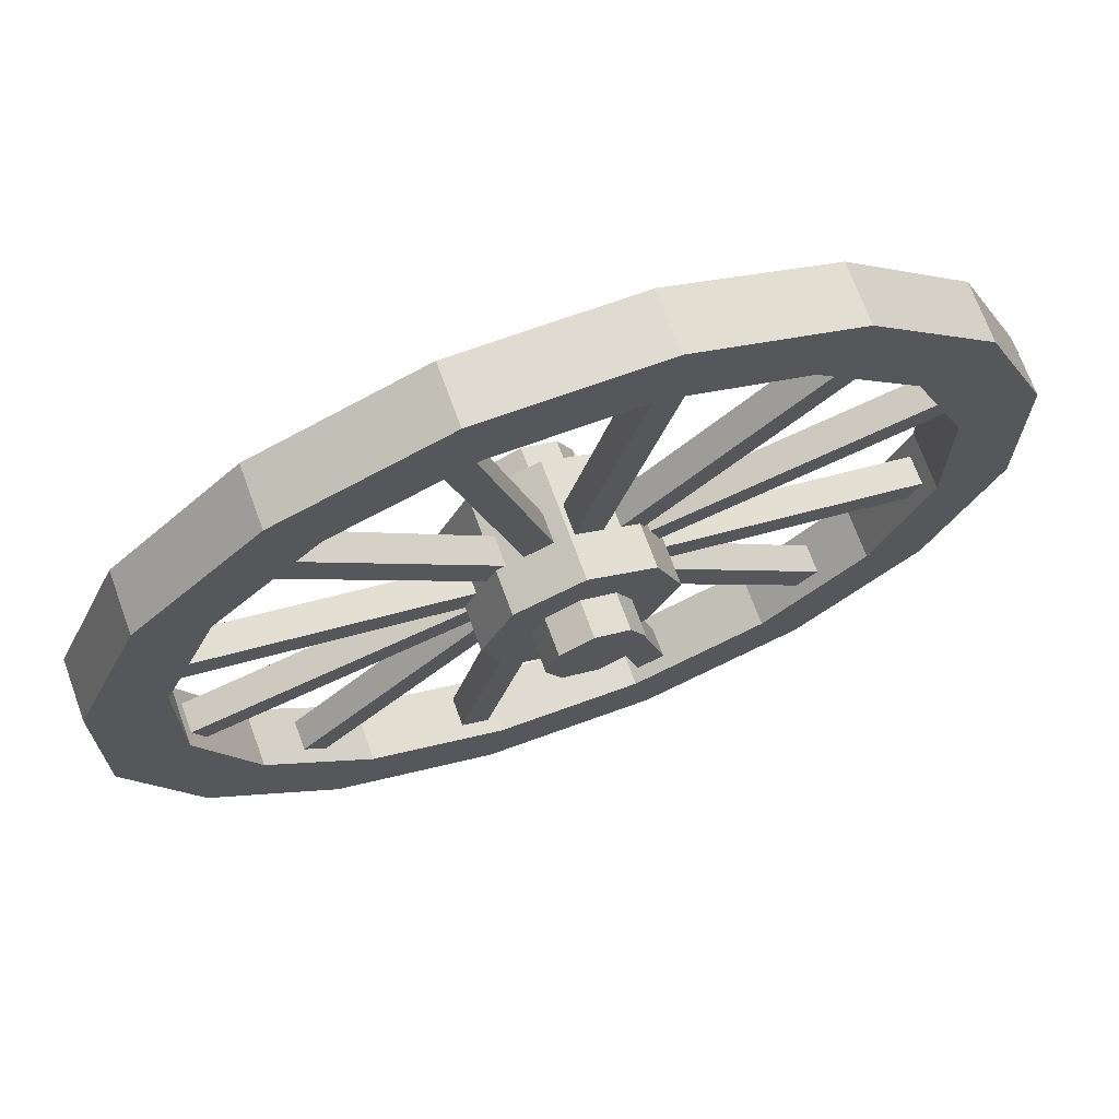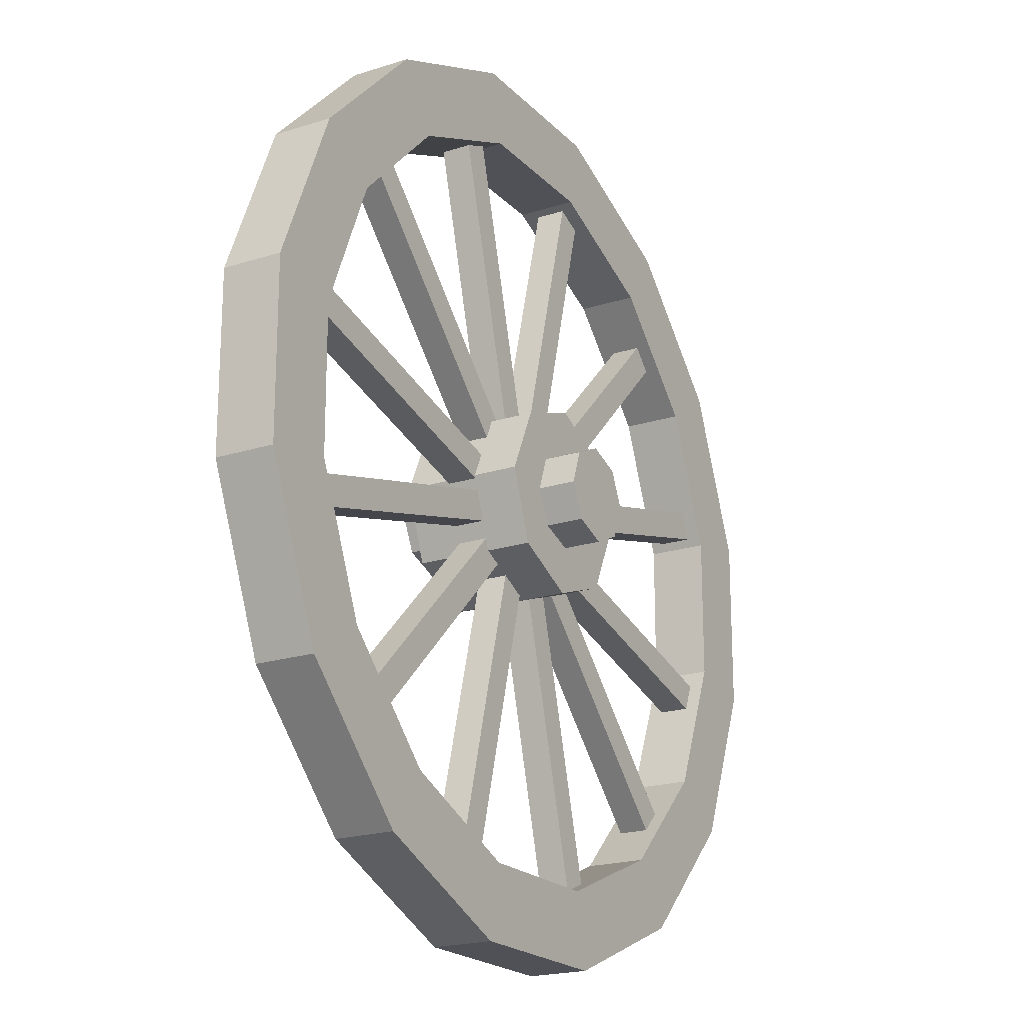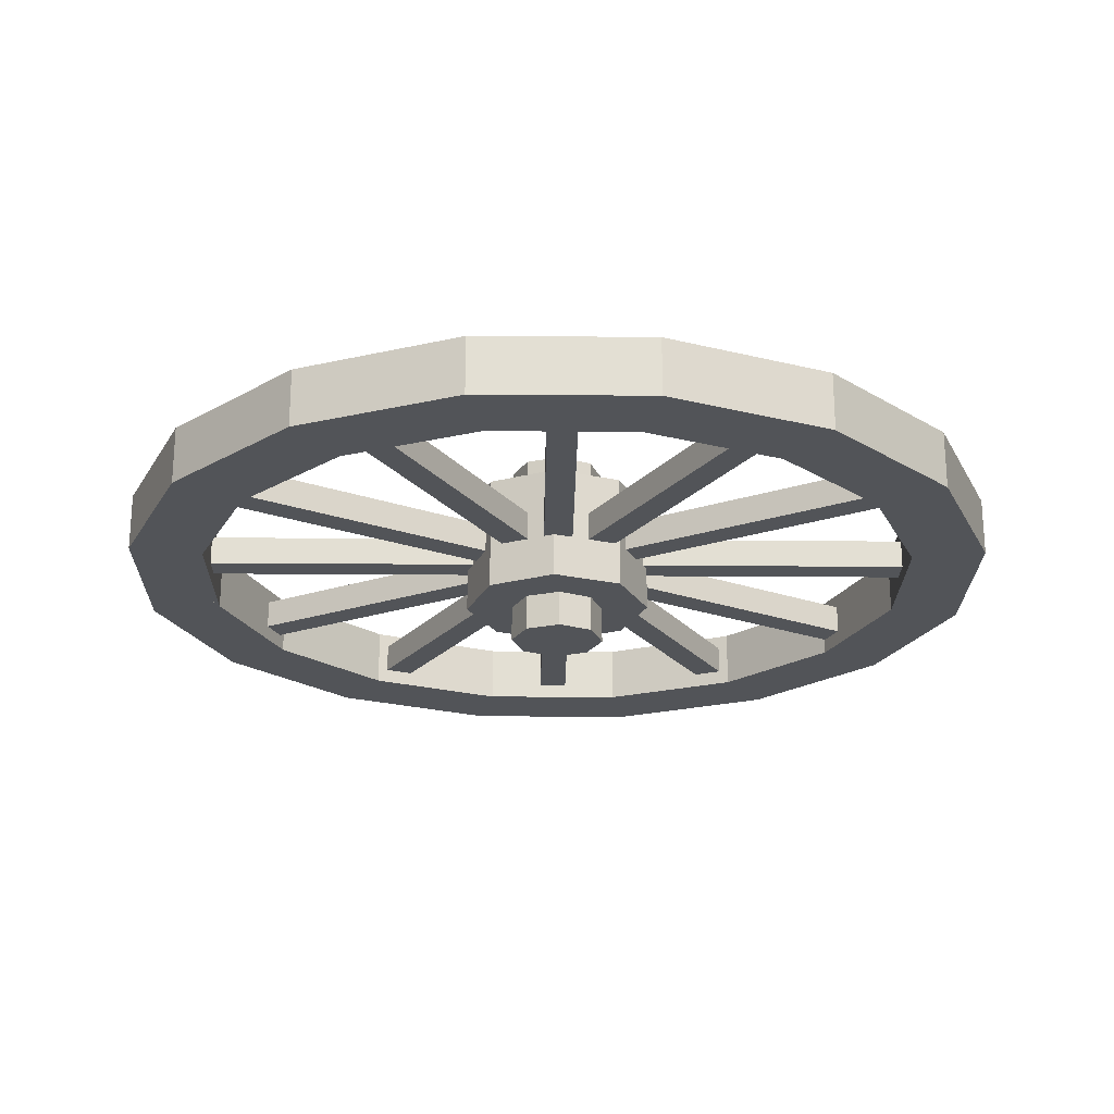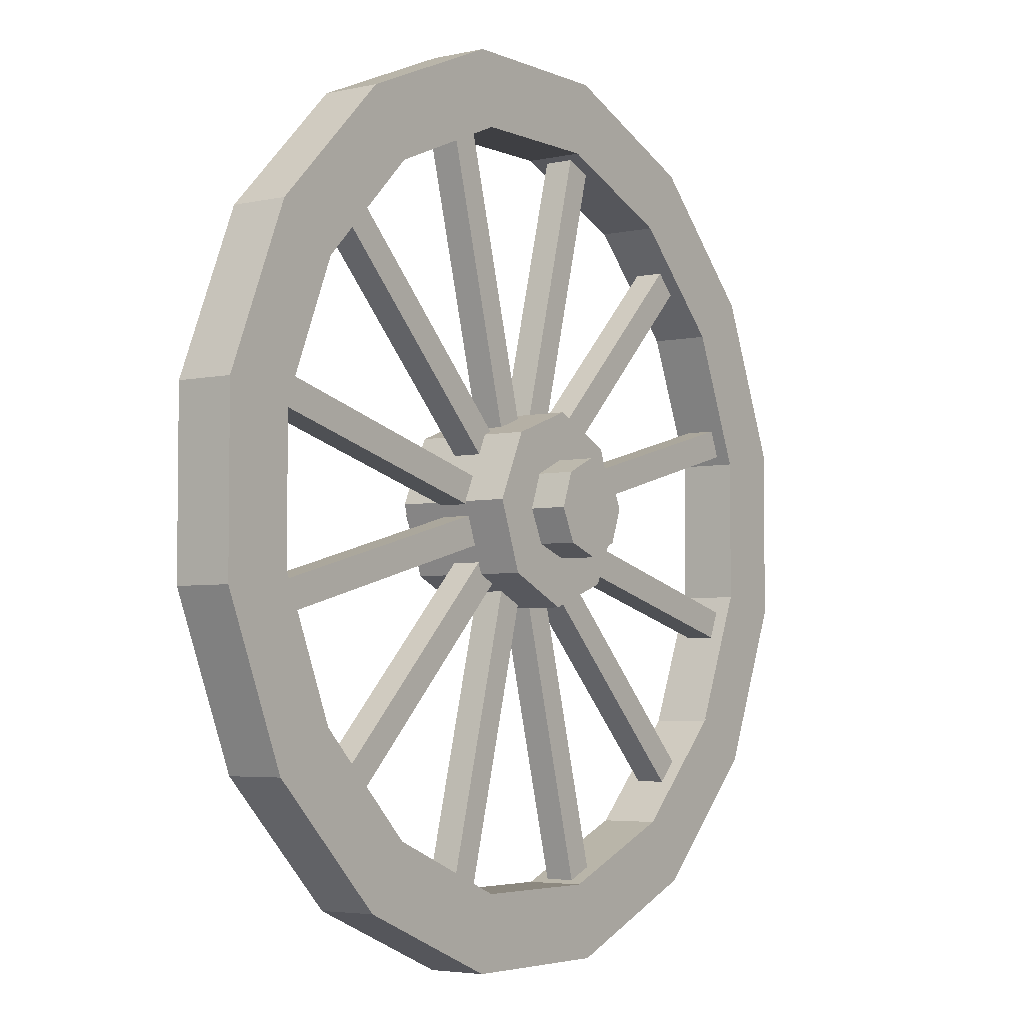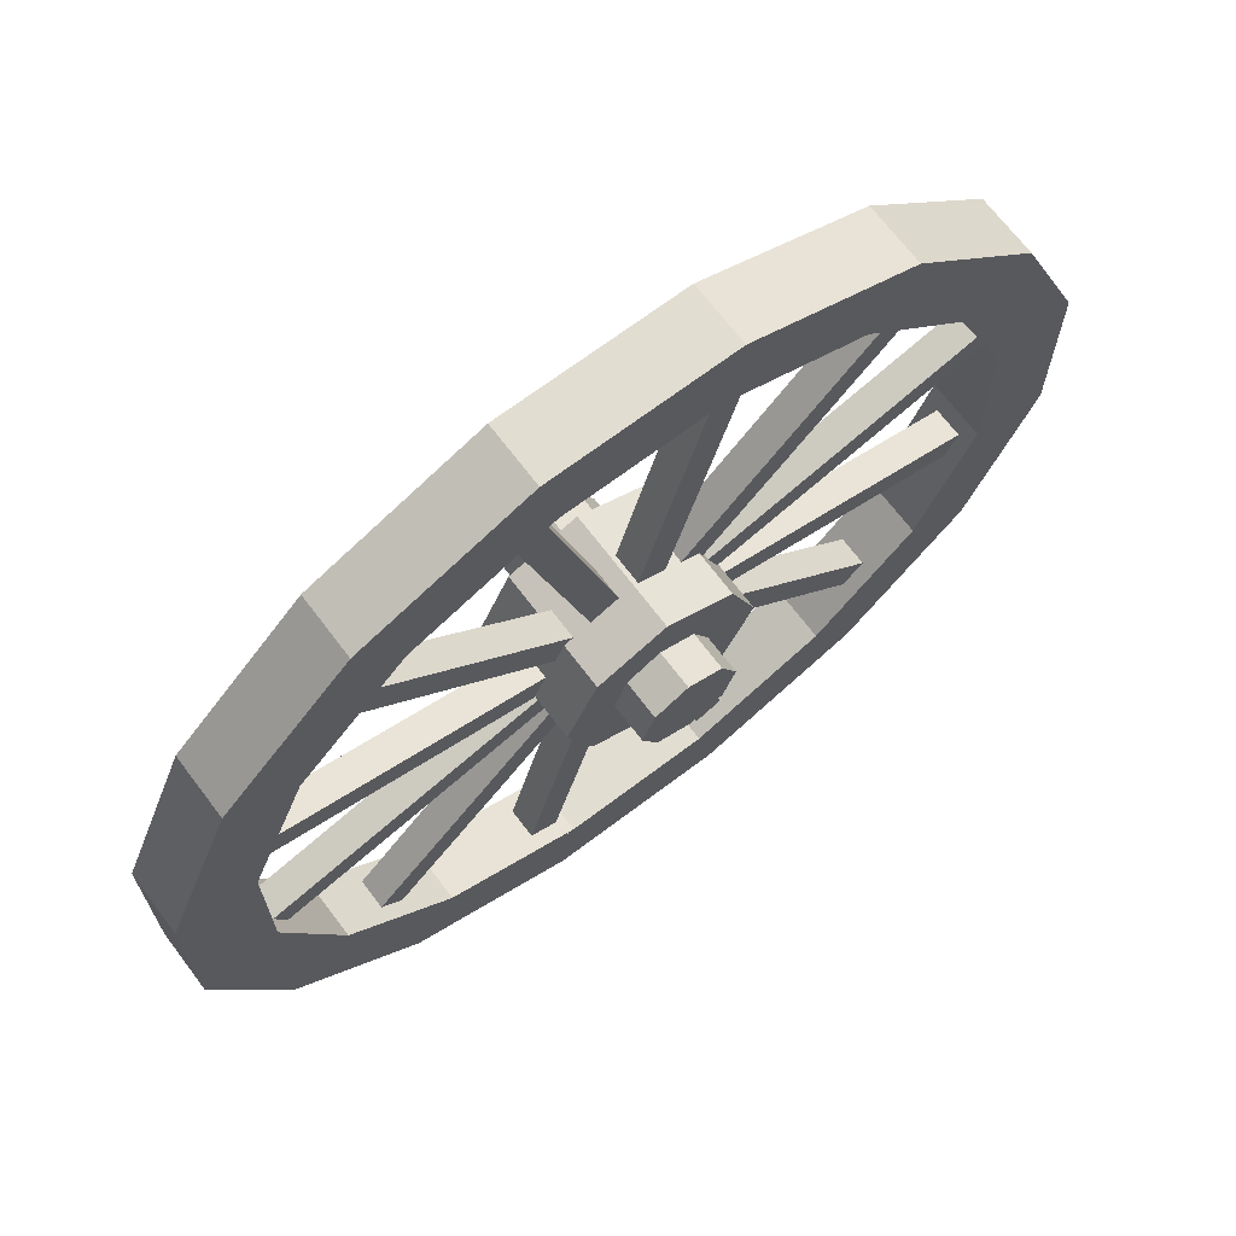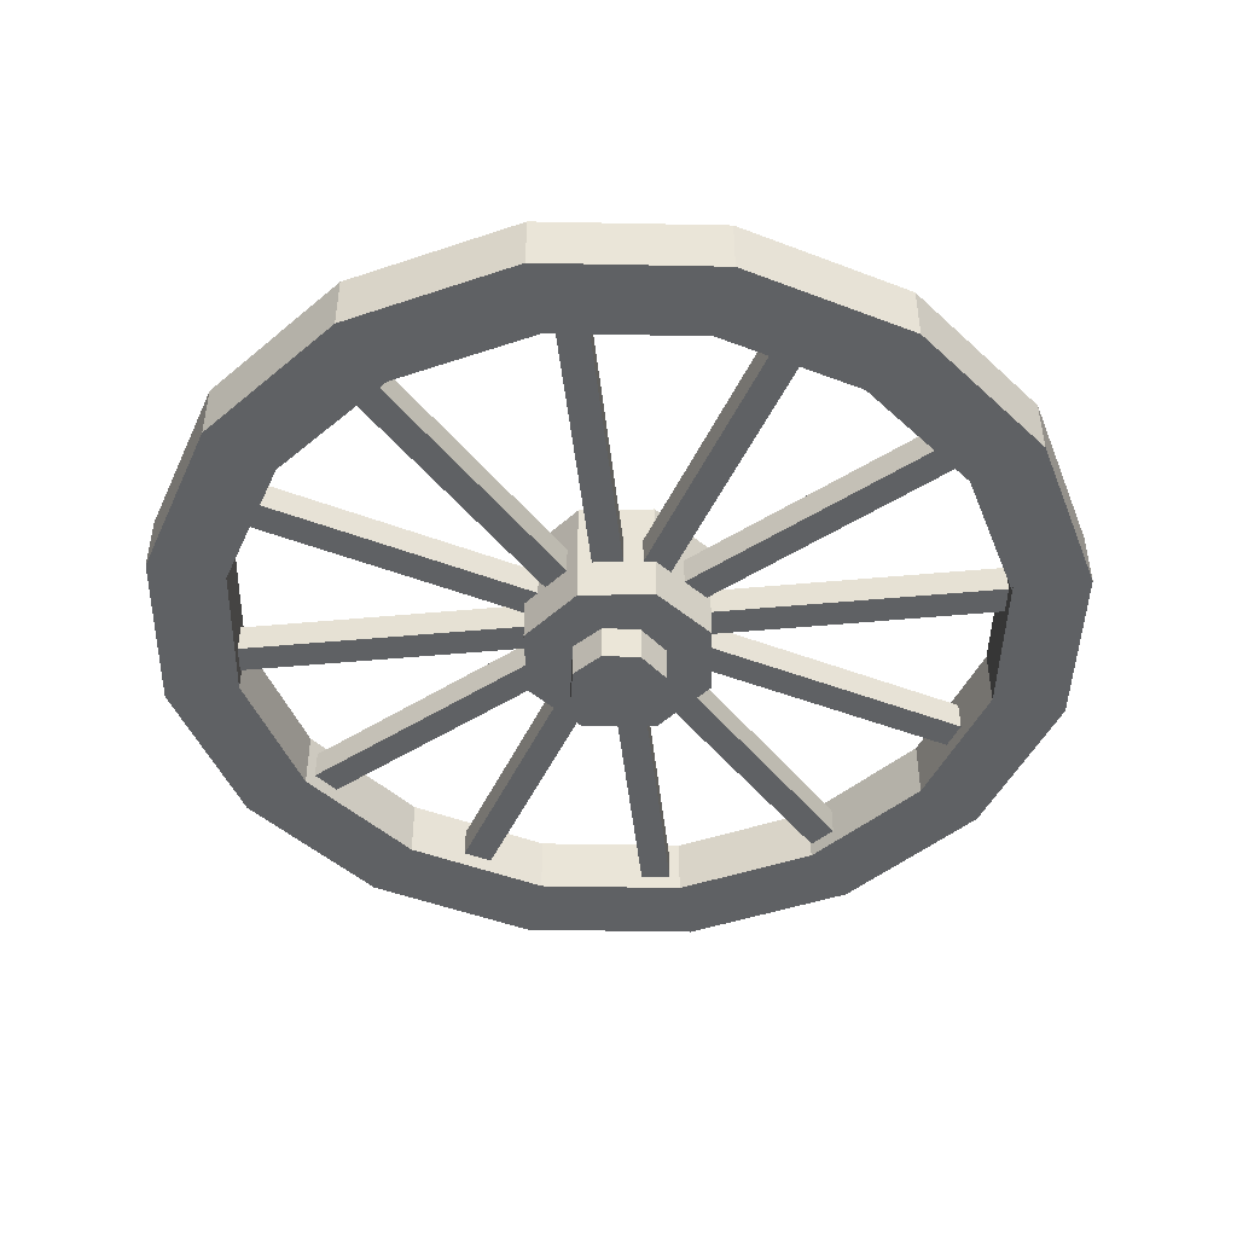
<metadata>
{"format":"obj","ext":"obj","renderer":"f3d","projection":"perspective","resolution":1024,"background":"white","views":[{"elev":70.0,"azim":-20.0,"up":"+Y"},{"elev":-20.4,"azim":-59.8,"up":"+Y"},{"elev":-22.8,"azim":134.2,"up":"+Z"},{"elev":-4.2,"azim":-53.9,"up":"+Y"},{"elev":68.9,"azim":-37.1,"up":"+Y"},{"elev":-45.7,"azim":111.2,"up":"+Z"}]}
</metadata>
<code>
o cube
v -0.2638 0.1559 0.8445
v 1.276 -0.2566 0.8445
v -0.2638 0.1559 0.782
v 1.276 -0.2566 0.782
v -0.28 0.09556 0.782
v 1.259 -0.3169 0.782
v -0.28 0.09556 0.8445
v 1.259 -0.3169 0.8445
f 1 2 3
f 2 4 3
f 5 6 7
f 6 8 7
f 7 8 1
f 8 2 1
f 3 4 5
f 4 6 5
o cube.000
v 0.7378 0.7121 0.8445
v 0.3172 -0.8575 0.8445
v 0.7378 0.7121 0.782
v 0.3172 -0.8575 0.782
v 0.6774 0.7283 0.782
v 0.2569 -0.8413 0.782
v 0.6774 0.7283 0.8445
v 0.2569 -0.8413 0.8445
f 9 10 11
f 10 12 11
f 13 14 15
f 14 16 15
f 15 16 9
f 16 10 9
f 11 12 13
f 12 14 13
o cube.001
v 0.3172 0.7283 0.8445
v 0.7378 -0.8413 0.8445
v 0.3172 0.7283 0.782
v 0.7378 -0.8413 0.782
v 0.2569 0.7121 0.782
v 0.6774 -0.8575 0.782
v 0.2569 0.7121 0.8445
v 0.6774 -0.8575 0.8445
f 17 18 19
f 18 20 19
f 21 22 23
f 22 24 23
f 23 24 17
f 24 18 17
f 19 20 21
f 20 22 21
o cube.002
v -0.0551 0.532 0.8445
v 1.094 -0.617 0.8445
v -0.0551 0.532 0.782
v 1.094 -0.617 0.782
v -0.09929 0.4878 0.782
v 1.05 -0.6612 0.782
v -0.09929 0.4878 0.8445
v 1.05 -0.6612 0.8445
f 25 26 27
f 26 28 27
f 29 30 31
f 30 32 31
f 31 32 25
f 32 26 25
f 27 28 29
f 28 30 29
o cube.003
v 1.094 0.4878 0.8445
v -0.033 -0.6391 0.8445
v 1.094 0.4878 0.782
v -0.033 -0.6391 0.782
v 1.05 0.532 0.782
v -0.07719 -0.5949 0.782
v 1.05 0.532 0.8445
v -0.07719 -0.5949 0.8445
f 33 34 35
f 34 36 35
f 37 38 39
f 38 40 39
f 39 40 33
f 40 34 33
f 35 36 37
f 36 38 37
o cube.004
v 1.29 0.1155 0.8445
v -0.2794 -0.3051 0.8445
v 1.29 0.1155 0.782
v -0.2794 -0.3051 0.782
v 1.274 0.1759 0.782
v -0.2956 -0.2447 0.782
v 1.274 0.1759 0.8445
v -0.2956 -0.2447 0.8445
f 41 42 43
f 42 44 43
f 45 46 47
f 46 48 47
f 47 48 41
f 48 42 41
f 43 44 45
f 44 46 45
o octagon
v 0.4252 0.006055 0.6102
v 0.4252 0.006055 1.016
v 0.4956 0.03888 0.6102
v 0.4956 0.03888 1.016
v 0.5044 -0.1639 1.016
v 0.5044 -0.1639 0.6102
v 0.5748 -0.1311 1.016
v 0.5748 -0.1311 0.6102
f 49 50 51
f 50 52 51
f 53 54 55
f 54 56 55
f 50 53 52
f 53 55 52
f 51 56 49
f 56 54 49
o octagon.000
v 0.4956 0.03888 0.61
v 0.4956 0.03888 1.016
v 0.5686 0.01231 0.61
v 0.5686 0.01231 1.016
v 0.4314 -0.1373 1.016
v 0.4314 -0.1373 0.61
v 0.5044 -0.1639 1.016
v 0.5044 -0.1639 0.61
f 57 58 59
f 58 60 59
f 61 62 63
f 62 64 63
f 58 61 60
f 61 63 60
f 59 64 57
f 64 62 57
o octagon.001
v 0.5686 0.01231 1.016
v 0.6014 -0.05807 1.016
v 0.5686 0.01231 0.61
v 0.6014 -0.05807 0.61
v 0.3986 -0.06693 0.61
v 0.4314 -0.1373 0.61
v 0.3986 -0.06693 1.016
v 0.4314 -0.1373 1.016
f 65 66 67
f 66 68 67
f 69 70 71
f 70 72 71
f 71 72 65
f 72 66 65
f 67 68 69
f 68 70 69
o octagon.002
v 0.6014 -0.05807 1.016
v 0.5748 -0.1311 1.016
v 0.6014 -0.05807 0.6102
v 0.5748 -0.1311 0.6102
v 0.4252 0.006055 0.6102
v 0.3986 -0.06693 0.6102
v 0.4252 0.006055 1.016
v 0.3986 -0.06693 1.016
f 73 74 75
f 74 76 75
f 77 78 79
f 78 80 79
f 79 80 73
f 80 74 73
f 75 76 77
f 76 78 77
o hexadecagon
v -0.1843 -0.4831 0.7501
v -0.1843 -0.4831 0.8751
v 0.07943 -0.7468 0.7501
v 0.07943 -0.7468 0.8751
v -0.2948 -0.5936 0.8751
v -0.2948 -0.5936 0.7501
v -0.03105 -0.8573 0.8751
v -0.03105 -0.8573 0.7501
f 81 82 83
f 82 84 83
f 85 86 87
f 86 88 87
f 82 85 84
f 85 87 84
f 83 88 81
f 88 86 81
o hexadecagon.000
v 0.02874 -0.7129 0.75
v 0.02874 -0.7129 0.875
v 0.3733 -0.8556 0.75
v 0.3733 -0.8556 0.875
v -0.03105 -0.8573 0.875
v -0.03105 -0.8573 0.75
v 0.3135 -1 0.875
v 0.3135 -1 0.75
f 89 90 91
f 90 92 91
f 93 94 95
f 94 96 95
f 90 93 92
f 93 95 92
f 91 96 89
f 96 94 89
o hexadecagon.001
v 0.3135 0.875 0.7501
v 0.3135 0.875 0.8751
v 0.6865 0.875 0.7501
v 0.6865 0.875 0.8751
v 0.3135 0.7188 0.8751
v 0.3135 0.7188 0.7501
v 0.6865 0.7188 0.8751
v 0.6865 0.7188 0.7501
f 97 98 99
f 98 100 99
f 101 102 103
f 102 104 103
f 98 101 100
f 101 103 100
f 99 104 97
f 104 102 97
o hexadecagon.002
v -0.03105 0.7323 0.75
v -0.03105 0.7323 0.875
v 0.3135 0.875 0.75
v 0.3135 0.875 0.875
v 0.02874 0.5879 0.875
v 0.02874 0.5879 0.75
v 0.3733 0.7306 0.875
v 0.3733 0.7306 0.75
f 105 106 107
f 106 108 107
f 109 110 111
f 110 112 111
f 106 109 108
f 109 111 108
f 107 112 105
f 112 110 105
o hexadecagon.003
v -0.2948 0.4686 0.7501
v -0.2948 0.4686 0.8751
v -0.03105 0.7323 0.7501
v -0.03105 0.7323 0.8751
v -0.1843 0.3581 0.8751
v -0.1843 0.3581 0.7501
v 0.07943 0.6218 0.8751
v 0.07943 0.6218 0.7501
f 113 114 115
f 114 116 115
f 117 118 119
f 118 120 119
f 114 117 116
f 117 119 116
f 115 120 113
f 120 118 113
o hexadecagon.004
v -0.1504 0.4088 0.875
v -0.2931 0.06419 0.875
v -0.1504 0.4088 0.75
v -0.2931 0.06419 0.75
v -0.2948 0.4686 0.75
v -0.4375 0.124 0.75
v -0.2948 0.4686 0.875
v -0.4375 0.124 0.875
f 121 122 123
f 122 124 123
f 125 126 127
f 126 128 127
f 127 128 121
f 128 122 121
f 123 124 125
f 124 126 125
o hexadecagon.005
v -0.2812 0.124 0.8751
v -0.2812 -0.249 0.8751
v -0.2812 0.124 0.7501
v -0.2812 -0.249 0.7501
v -0.4375 0.124 0.7501
v -0.4375 -0.249 0.7501
v -0.4375 0.124 0.8751
v -0.4375 -0.249 0.8751
f 129 130 131
f 130 132 131
f 133 134 135
f 134 136 135
f 135 136 129
f 136 130 129
f 131 132 133
f 132 134 133
o hexadecagon.006
v -0.2931 -0.1892 0.875
v -0.1504 -0.5338 0.875
v -0.2931 -0.1892 0.75
v -0.1504 -0.5338 0.75
v -0.4375 -0.249 0.75
v -0.2948 -0.5936 0.75
v -0.4375 -0.249 0.875
v -0.2948 -0.5936 0.875
f 137 138 139
f 138 140 139
f 141 142 143
f 142 144 143
f 143 144 137
f 144 138 137
f 139 140 141
f 140 142 141
o hexadecagon.007
v 1.031 0.7323 0.7501
v 1.031 0.7323 0.8751
v 1.295 0.4686 0.7501
v 1.295 0.4686 0.8751
v 0.9206 0.6218 0.8751
v 0.9206 0.6218 0.7501
v 1.184 0.3581 0.8751
v 1.184 0.3581 0.7501
f 145 146 147
f 146 148 147
f 149 150 151
f 150 152 151
f 146 149 148
f 149 151 148
f 147 152 145
f 152 150 145
o hexadecagon.008
v 0.6865 0.875 0.75
v 0.6865 0.875 0.875
v 1.031 0.7323 0.75
v 1.031 0.7323 0.875
v 0.6267 0.7306 0.875
v 0.6267 0.7306 0.75
v 0.9713 0.5879 0.875
v 0.9713 0.5879 0.75
f 153 154 155
f 154 156 155
f 157 158 159
f 158 160 159
f 154 157 156
f 157 159 156
f 155 160 153
f 160 158 153
o hexadecagon.009
v 0.3135 -0.8438 0.7501
v 0.3135 -0.8438 0.8751
v 0.6865 -0.8438 0.7501
v 0.6865 -0.8438 0.8751
v 0.3135 -1 0.8751
v 0.3135 -1 0.7501
v 0.6865 -1 0.8751
v 0.6865 -1 0.7501
f 161 162 163
f 162 164 163
f 165 166 167
f 166 168 167
f 162 165 164
f 165 167 164
f 163 168 161
f 168 166 161
o hexadecagon.010
v 0.6267 -0.8556 0.75
v 0.6267 -0.8556 0.875
v 0.9713 -0.7129 0.75
v 0.9713 -0.7129 0.875
v 0.6865 -1 0.875
v 0.6865 -1 0.75
v 1.031 -0.8573 0.875
v 1.031 -0.8573 0.75
f 169 170 171
f 170 172 171
f 173 174 175
f 174 176 175
f 170 173 172
f 173 175 172
f 171 176 169
f 176 174 169
o hexadecagon.011
v 0.9206 -0.7468 0.7501
v 0.9206 -0.7468 0.8751
v 1.184 -0.4831 0.7501
v 1.184 -0.4831 0.8751
v 1.031 -0.8573 0.8751
v 1.031 -0.8573 0.7501
v 1.295 -0.5936 0.8751
v 1.295 -0.5936 0.7501
f 177 178 179
f 178 180 179
f 181 182 183
f 182 184 183
f 178 181 180
f 181 183 180
f 179 184 177
f 184 182 177
o hexadecagon.012
v 1.438 -0.249 0.875
v 1.295 -0.5936 0.875
v 1.438 -0.249 0.75
v 1.295 -0.5936 0.75
v 1.293 -0.1892 0.75
v 1.15 -0.5338 0.75
v 1.293 -0.1892 0.875
v 1.15 -0.5338 0.875
f 185 186 187
f 186 188 187
f 189 190 191
f 190 192 191
f 191 192 185
f 192 186 185
f 187 188 189
f 188 190 189
o hexadecagon.013
v 1.438 0.124 0.8751
v 1.438 -0.249 0.8751
v 1.438 0.124 0.7501
v 1.438 -0.249 0.7501
v 1.281 0.124 0.7501
v 1.281 -0.249 0.7501
v 1.281 0.124 0.8751
v 1.281 -0.249 0.8751
f 193 194 195
f 194 196 195
f 197 198 199
f 198 200 199
f 199 200 193
f 200 194 193
f 195 196 197
f 196 198 197
o hexadecagon.014
v 1.295 0.4686 0.875
v 1.438 0.124 0.875
v 1.295 0.4686 0.75
v 1.438 0.124 0.75
v 1.15 0.4088 0.75
v 1.293 0.06419 0.75
v 1.15 0.4088 0.875
v 1.293 0.06419 0.875
f 201 202 203
f 202 204 203
f 205 206 207
f 206 208 207
f 207 208 201
f 208 202 201
f 203 204 205
f 204 206 205
o octagon.003
v 0.2972 -0.05365 0.6876
v 0.2972 -0.05365 0.9376
v 0.3629 0.08713 0.6876
v 0.3629 0.08713 0.9376
v 0.6371 -0.2121 0.9376
v 0.6371 -0.2121 0.6876
v 0.7028 -0.07135 0.9376
v 0.7028 -0.07135 0.6876
f 209 210 211
f 210 212 211
f 213 214 215
f 214 216 215
f 210 213 212
f 213 215 212
f 211 216 209
f 216 214 209
o octagon.004
v 0.3629 0.08713 0.6875
v 0.3629 0.08713 0.9375
v 0.5089 0.1403 0.6875
v 0.5089 0.1403 0.9375
v 0.4911 -0.2653 0.9375
v 0.4911 -0.2653 0.6875
v 0.6371 -0.2121 0.9375
v 0.6371 -0.2121 0.6875
f 217 218 219
f 218 220 219
f 221 222 223
f 222 224 223
f 218 221 220
f 221 223 220
f 219 224 217
f 224 222 217
o octagon.005
v 0.5089 0.1403 0.9376
v 0.6496 0.07461 0.9376
v 0.5089 0.1403 0.6876
v 0.6496 0.07461 0.6876
v 0.3504 -0.1996 0.6876
v 0.4911 -0.2653 0.6876
v 0.3504 -0.1996 0.9376
v 0.4911 -0.2653 0.9376
f 225 226 227
f 226 228 227
f 229 230 231
f 230 232 231
f 231 232 225
f 232 226 225
f 227 228 229
f 228 230 229
o octagon.006
v 0.6496 0.07461 0.9375
v 0.7028 -0.07135 0.9375
v 0.6496 0.07461 0.6875
v 0.7028 -0.07135 0.6875
v 0.2972 -0.05365 0.6875
v 0.3504 -0.1996 0.6875
v 0.2972 -0.05365 0.9375
v 0.3504 -0.1996 0.9375
f 233 234 235
f 234 236 235
f 237 238 239
f 238 240 239
f 239 240 233
f 240 234 233
f 235 236 237
f 236 238 237

</code>
